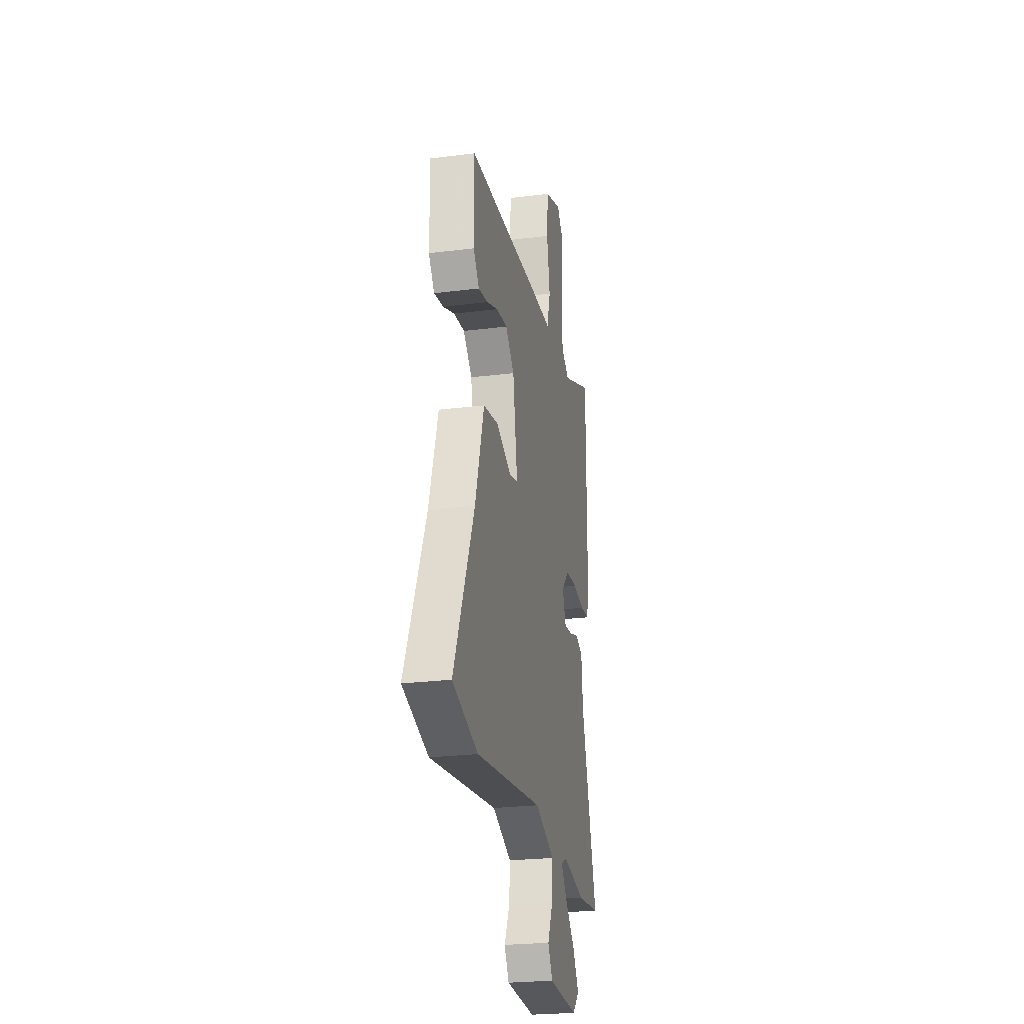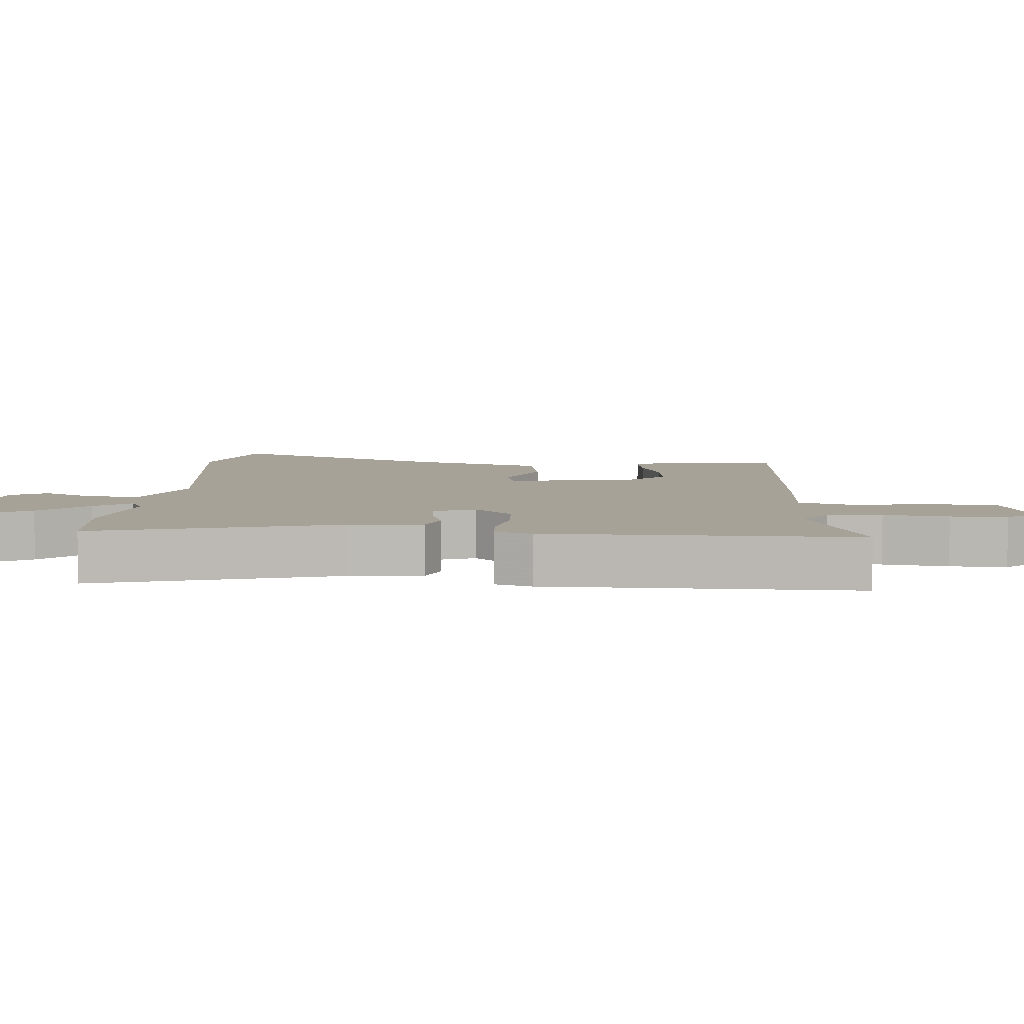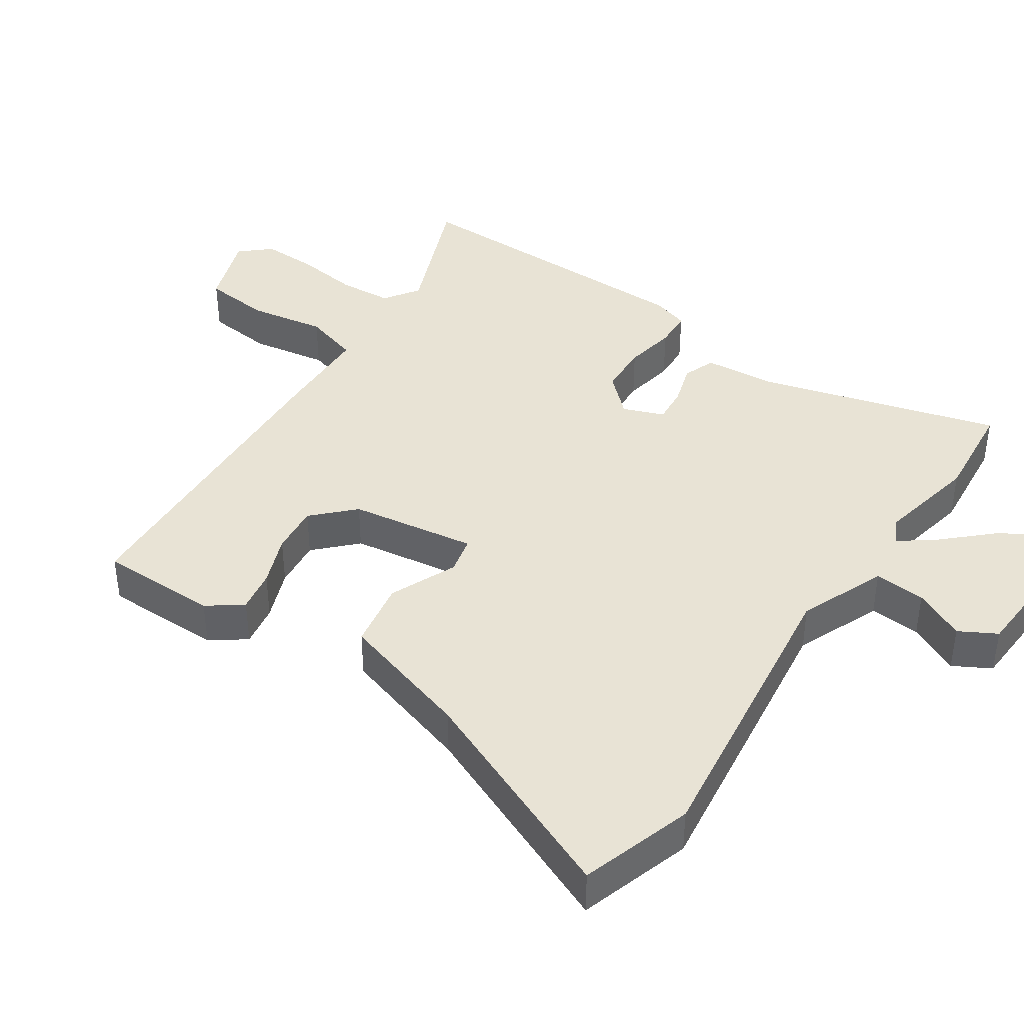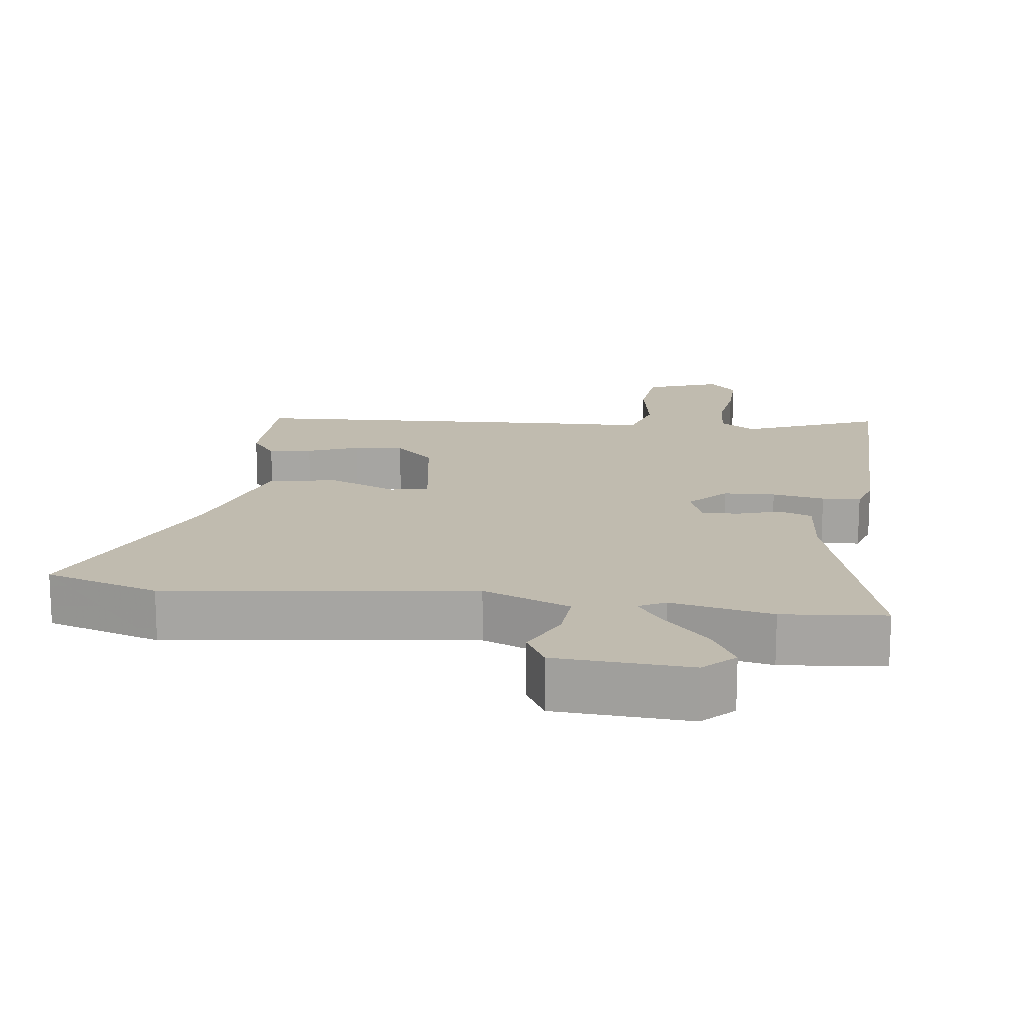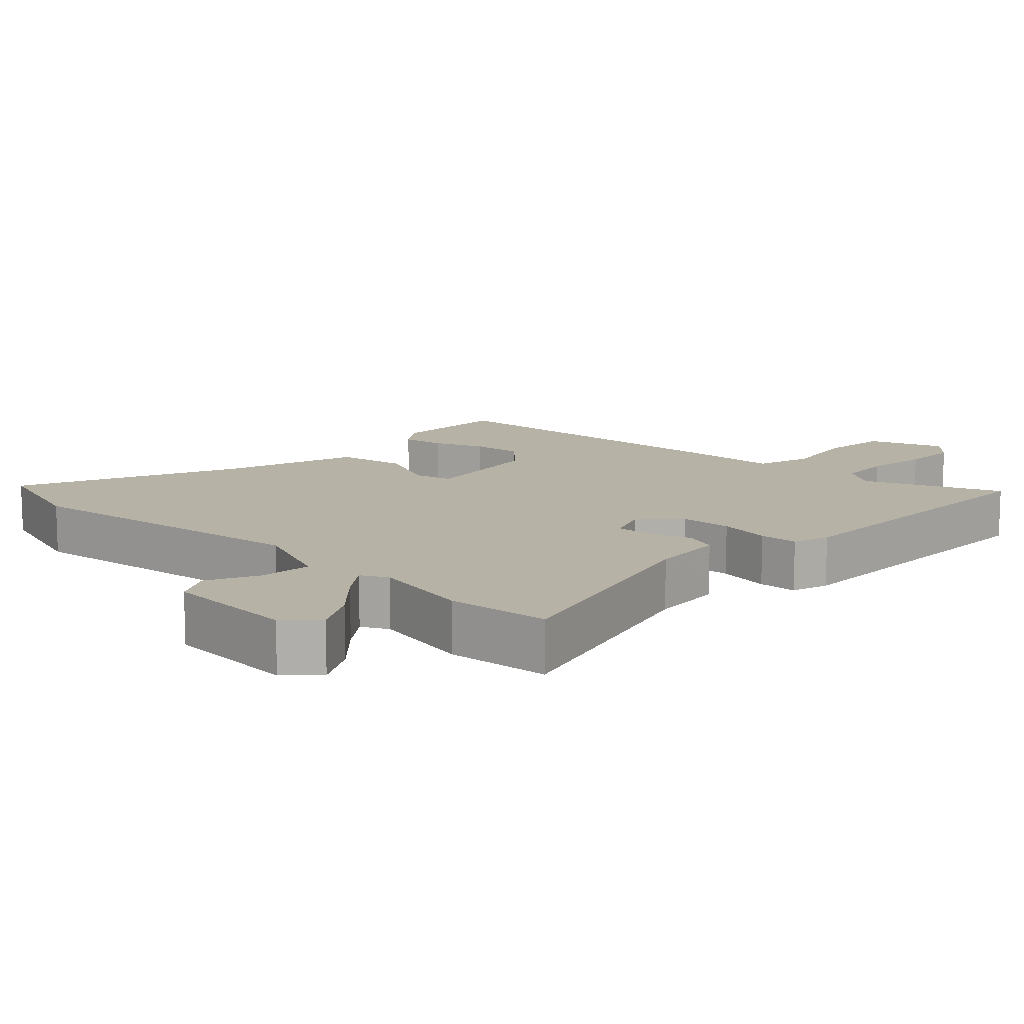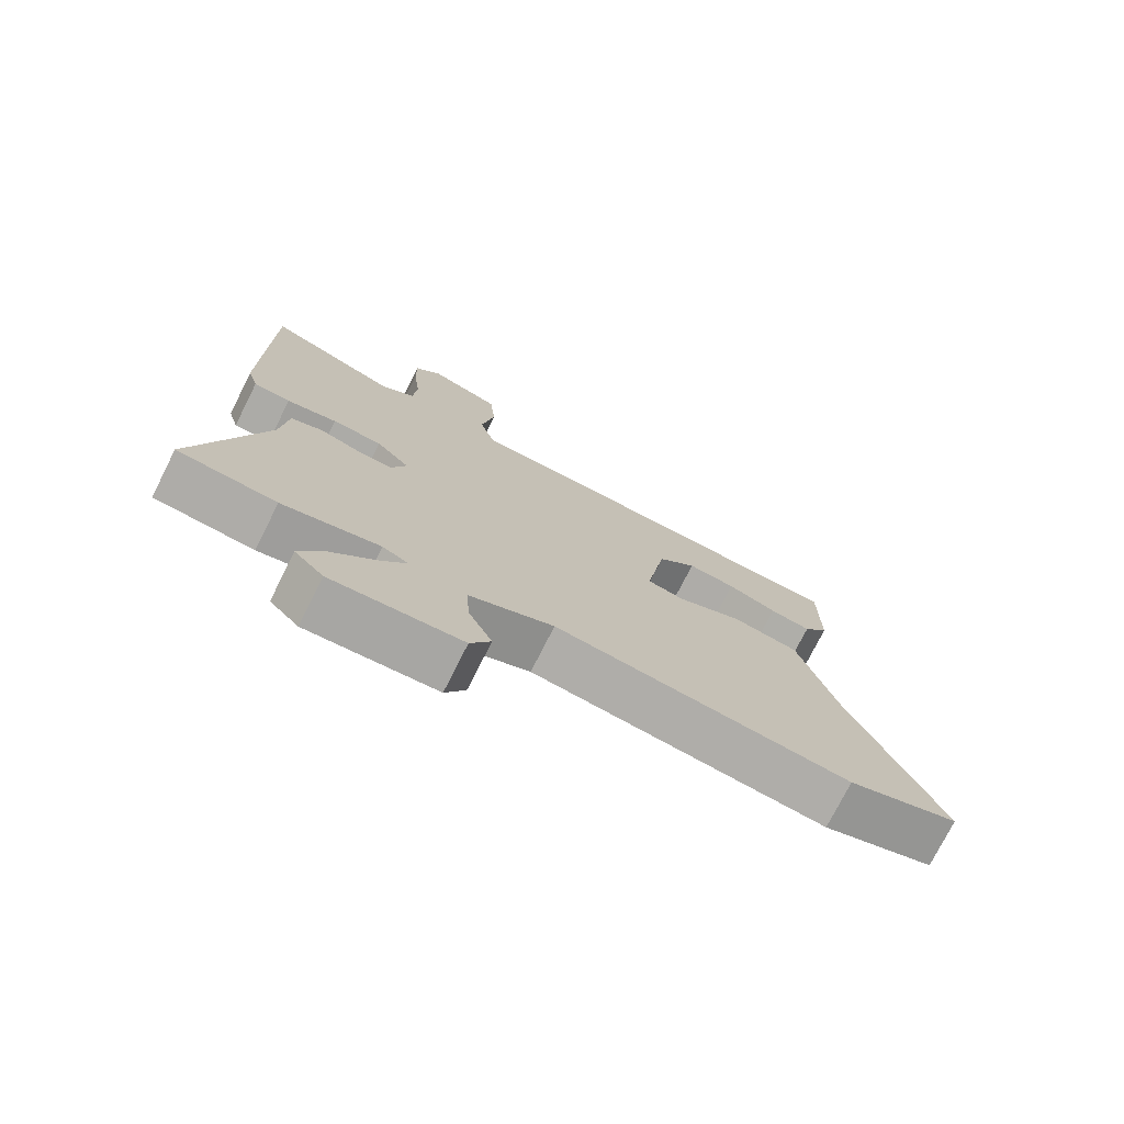
<metadata>
{"format":"obj","ext":"obj","renderer":"f3d","projection":"perspective","resolution":1024,"background":"white","views":[{"elev":-24.9,"azim":101.6,"up":"+Z"},{"elev":6.6,"azim":-85.2,"up":"+Y"},{"elev":41.0,"azim":124.5,"up":"+Y"},{"elev":16.2,"azim":-172.2,"up":"+Y"},{"elev":12.3,"azim":-135.9,"up":"+Y"},{"elev":-75.3,"azim":-26.7,"up":"+Z"}]}
</metadata>
<code>
v -0.405 0.07 -0.51
v -0.552 0.07 -0.495
v -0.452 0.07 -0.151
v -0.442 0.07 -0.046
v -0.395 0.07 -0.029
v -0.335 0.07 -0.048
v -0.282 0.07 -0.053
v -0.259 0.07 0.006
v -0.309 0.07 0.06
v -0.383 0.07 0.064
v -0.458 0.07 0.051
v -0.513 0.07 0.054
v -0.529 0.07 0.107
v -0.529 0.07 0.549
v -0.334 0.07 0.468
v -0.283 0.07 0.502
v -0.277 0.07 0.579
v -0.288 0.07 0.671
v -0.289 0.07 0.751
v -0.25 0.07 0.794
v -0.143 0.07 0.755
v -0.134 0.07 0.658
v -0.154 0.07 0.547
v -0.131 0.07 0.467
v 0.006 0.07 0.462
v 0.476 0.07 0.434
v 0.475 0.07 0.263
v 0.438 0.07 0.214
v 0.377 0.07 0.225
v 0.304 0.07 0.254
v 0.233 0.07 0.262
v 0.176 0.07 0.207
v 0.147 0.07 0.025
v 0.201 0.07 0.012
v 0.298 0.07 0.053
v 0.396 0.07 0.035
v 0.453 0.07 -0.158
v 0.585 0.07 -0.474
v 0.422 0.07 -0.524
v -0.012 0.07 -0.465
v -0.137 0.07 -0.515
v -0.132 0.07 -0.589
v -0.097 0.07 -0.663
v -0.127 0.07 -0.716
v -0.319 0.07 -0.726
v -0.362 0.07 -0.683
v -0.325 0.07 -0.619
v -0.261 0.07 -0.552
v -0.222 0.07 -0.501
v -0.26 0.07 -0.481
v -0.405 0 -0.51
v -0.552 0 -0.495
v -0.452 0 -0.151
v -0.442 0 -0.046
v -0.395 0 -0.029
v -0.335 0 -0.048
v -0.282 0 -0.053
v -0.259 0 0.006
v -0.309 0 0.06
v -0.383 0 0.064
v -0.458 0 0.051
v -0.513 0 0.054
v -0.529 0 0.107
v -0.529 0 0.549
v -0.334 0 0.468
v -0.283 0 0.502
v -0.277 0 0.579
v -0.288 0 0.671
v -0.289 0 0.751
v -0.25 0 0.794
v -0.143 0 0.755
v -0.134 0 0.658
v -0.154 0 0.547
v -0.131 0 0.467
v 0.006 0 0.462
v 0.476 0 0.434
v 0.475 0 0.263
v 0.438 0 0.214
v 0.377 0 0.225
v 0.304 0 0.254
v 0.233 0 0.262
v 0.176 0 0.207
v 0.147 0 0.025
v 0.201 0 0.012
v 0.298 0 0.053
v 0.396 0 0.035
v 0.453 0 -0.158
v 0.585 0 -0.474
v 0.422 0 -0.524
v -0.012 0 -0.465
v -0.137 0 -0.515
v -0.132 0 -0.589
v -0.097 0 -0.663
v -0.127 0 -0.716
v -0.319 0 -0.726
v -0.362 0 -0.683
v -0.325 0 -0.619
v -0.261 0 -0.552
v -0.222 0 -0.501
v -0.26 0 -0.481
f 45 46 47 48
f 45 48 49
f 42 43 44 45
f 41 42 45 49
f 40 41 49 50
f 37 38 39 40
f 34 35 36 37
f 33 34 37 40
f 32 33 40 50
f 27 28 29 30
f 27 30 31
f 24 25 26 27
f 24 27 31
f 20 21 22 23
f 20 23 24
f 17 18 19 20
f 16 17 20 24
f 15 16 24 31
f 13 14 15
f 10 11 12 13
f 9 10 13 15
f 8 9 15 31
f 3 4 5 6
f 3 6 7
f 2 3 7
f 32 50 1 2
f 7 8 31 32
f 2 7 32
f 98 97 96 95
f 99 98 95
f 95 94 93 92
f 99 95 92 91
f 100 99 91 90
f 90 89 88 87
f 87 86 85 84
f 90 87 84 83
f 100 90 83 82
f 80 79 78 77
f 81 80 77
f 77 76 75 74
f 81 77 74
f 73 72 71 70
f 74 73 70
f 70 69 68 67
f 74 70 67 66
f 81 74 66 65
f 65 64 63
f 63 62 61 60
f 65 63 60 59
f 81 65 59 58
f 56 55 54 53
f 57 56 53
f 57 53 52
f 52 51 100 82
f 82 81 58 57
f 82 57 52
f 1 51 52 2
f 2 52 53 3
f 3 53 54 4
f 4 54 55 5
f 5 55 56 6
f 6 56 57 7
f 7 57 58 8
f 8 58 59 9
f 9 59 60 10
f 10 60 61 11
f 11 61 62 12
f 12 62 63 13
f 13 63 64 14
f 14 64 65 15
f 15 65 66 16
f 16 66 67 17
f 17 67 68 18
f 18 68 69 19
f 19 69 70 20
f 20 70 71 21
f 21 71 72 22
f 22 72 73 23
f 23 73 74 24
f 24 74 75 25
f 25 75 76 26
f 26 76 77 27
f 27 77 78 28
f 28 78 79 29
f 29 79 80 30
f 30 80 81 31
f 31 81 82 32
f 32 82 83 33
f 33 83 84 34
f 34 84 85 35
f 35 85 86 36
f 36 86 87 37
f 37 87 88 38
f 38 88 89 39
f 39 89 90 40
f 40 90 91 41
f 41 91 92 42
f 42 92 93 43
f 43 93 94 44
f 44 94 95 45
f 45 95 96 46
f 46 96 97 47
f 47 97 98 48
f 48 98 99 49
f 49 99 100 50
f 50 100 51 1

</code>
